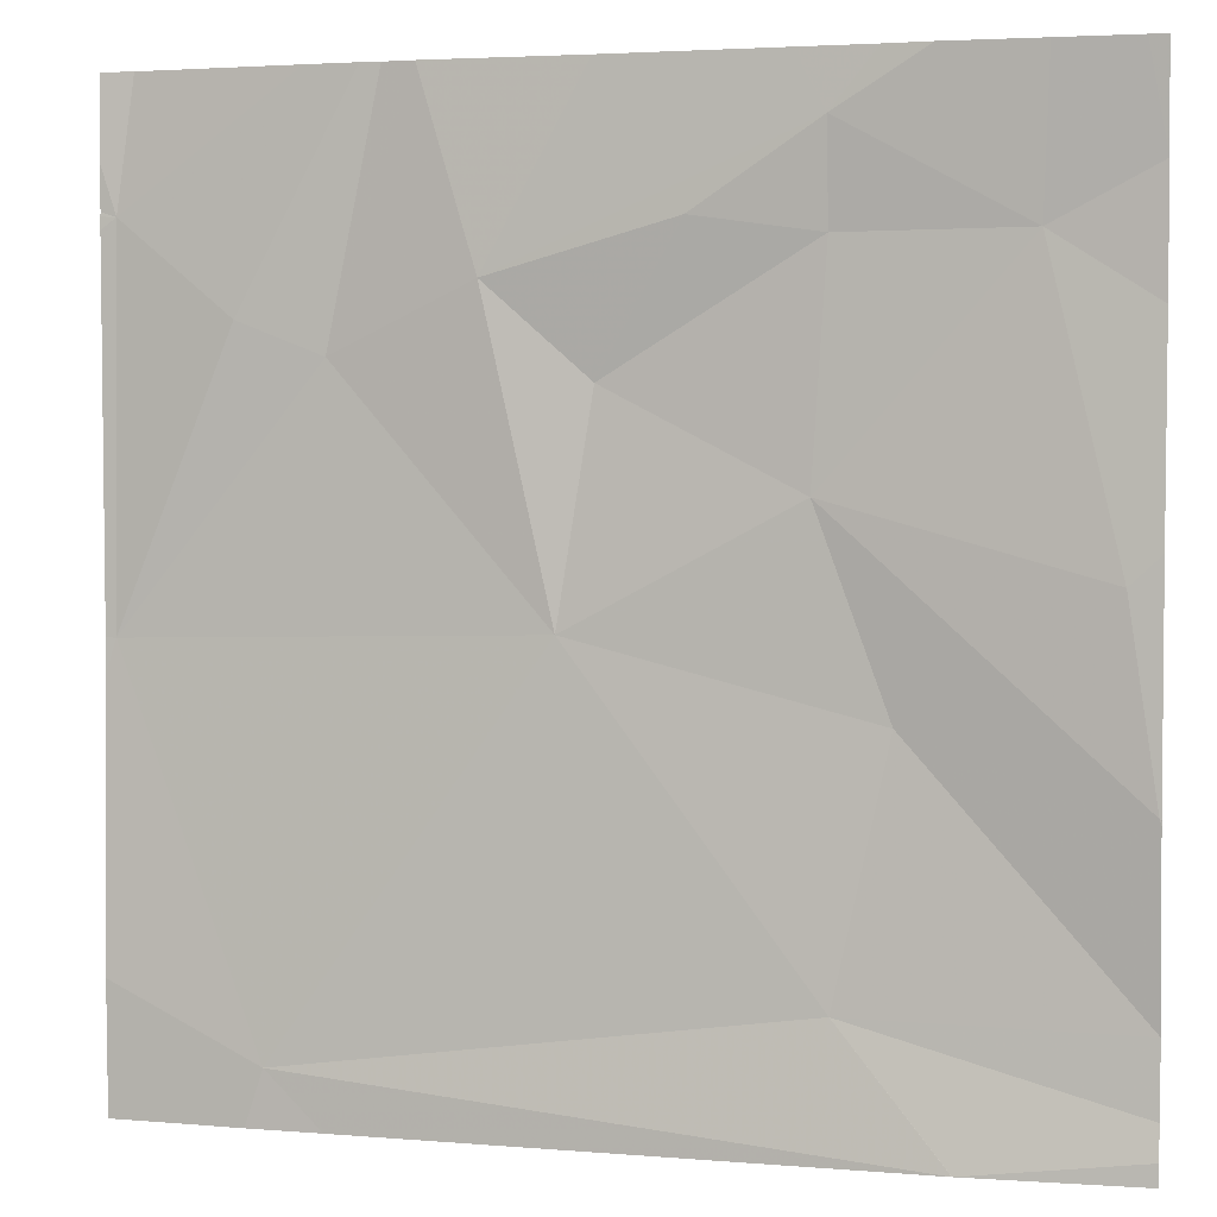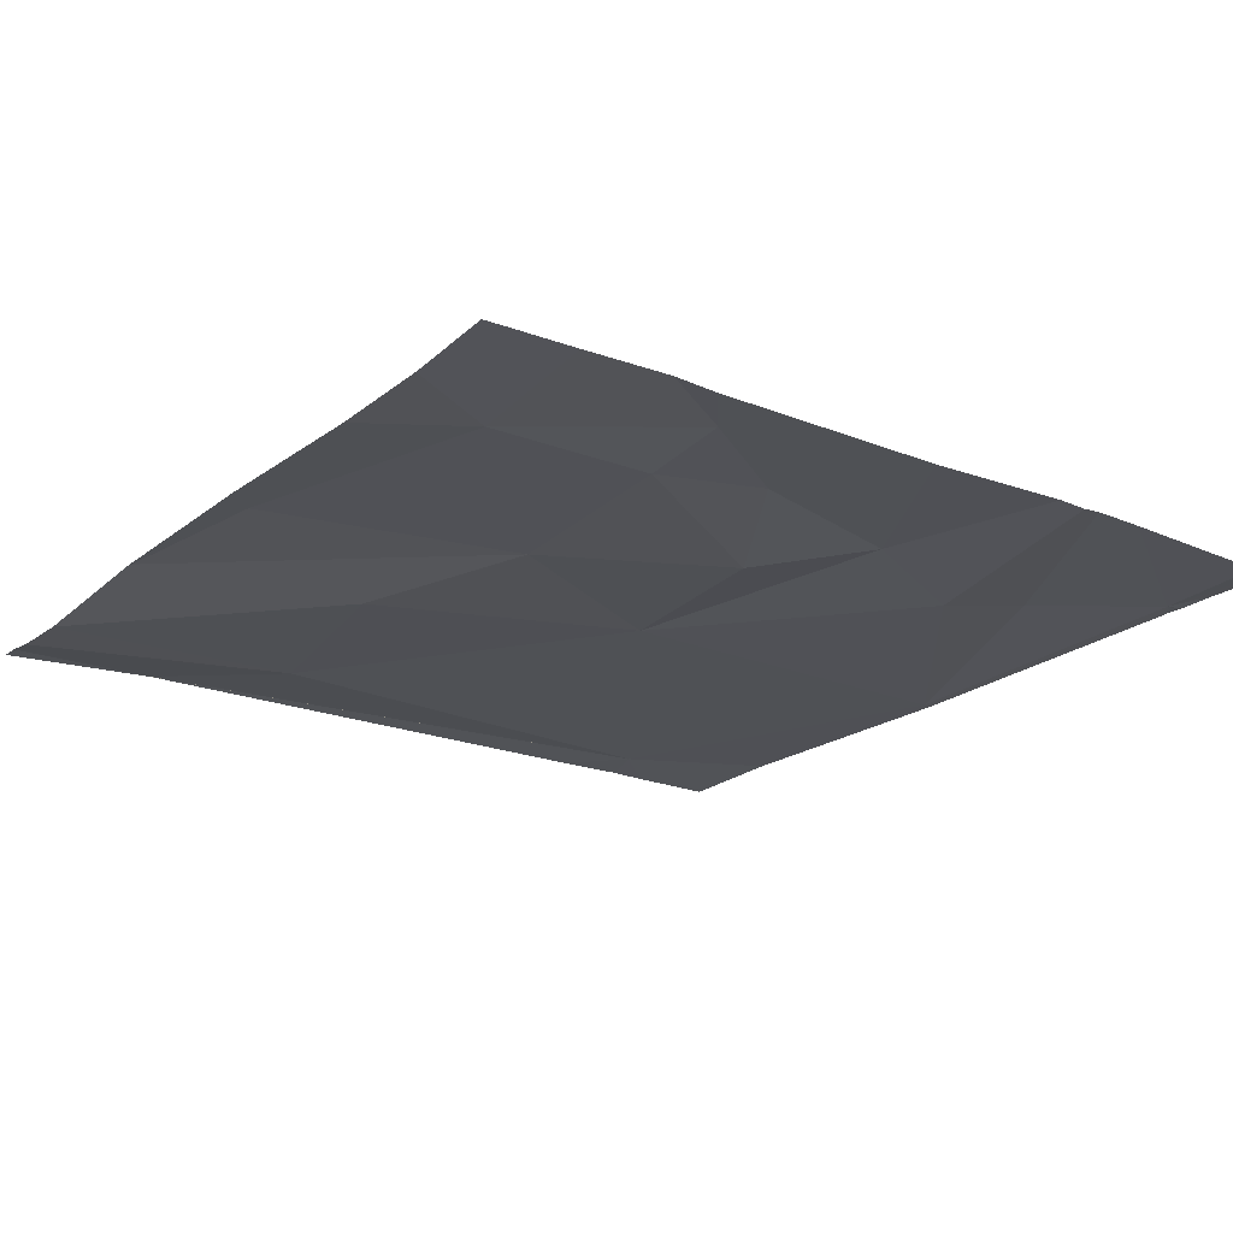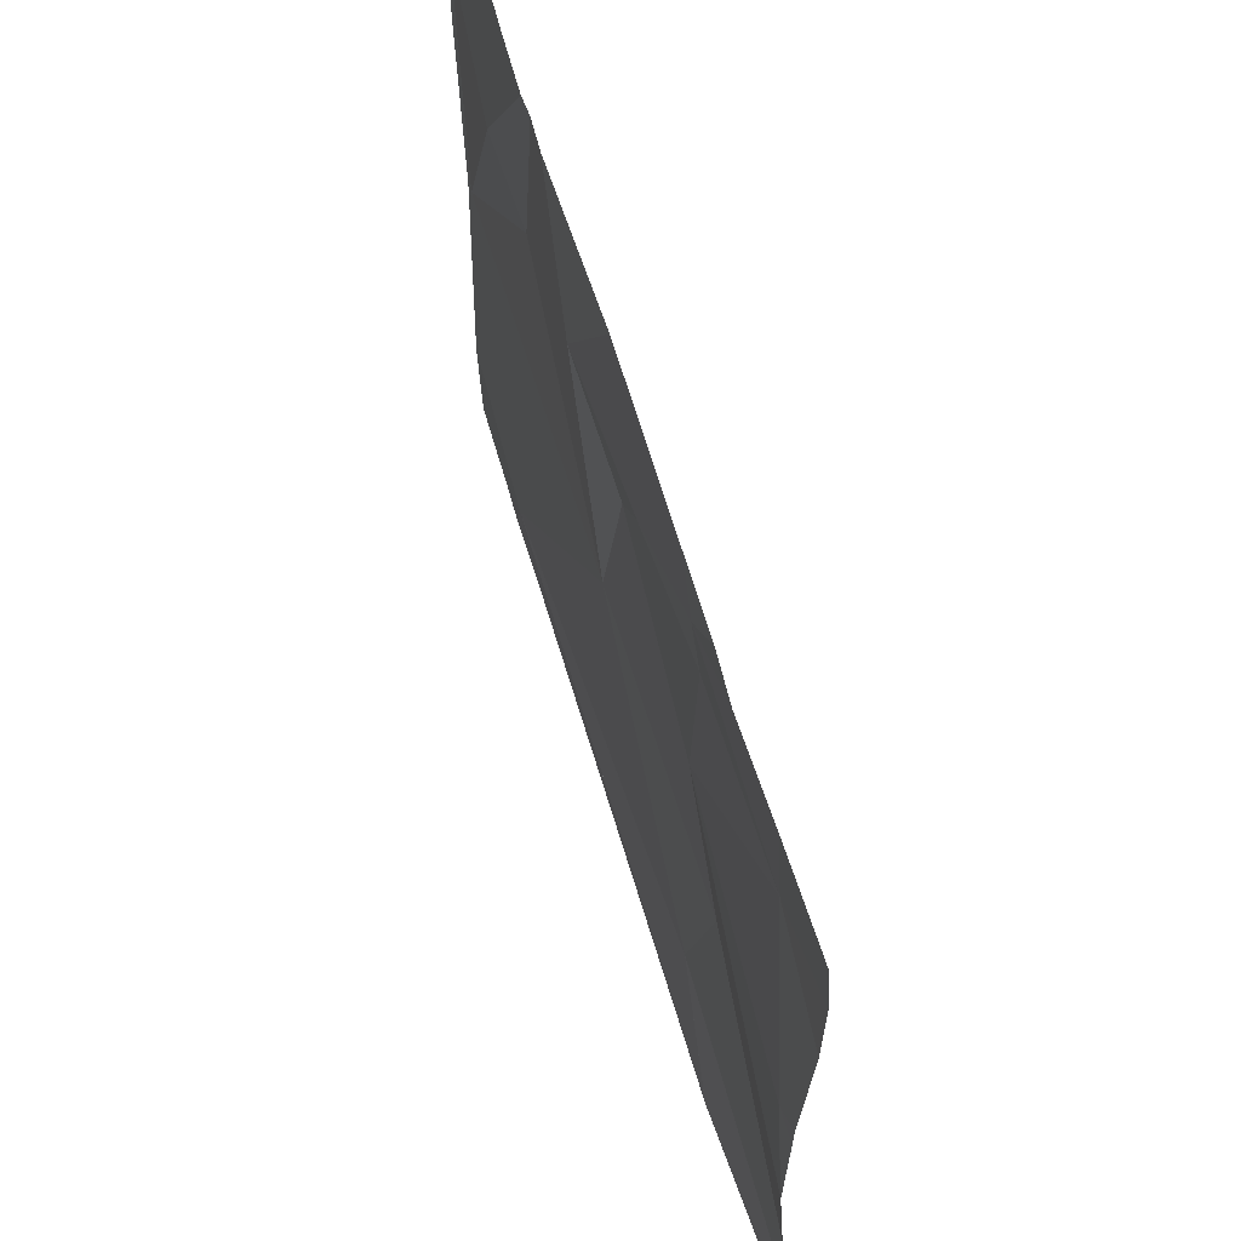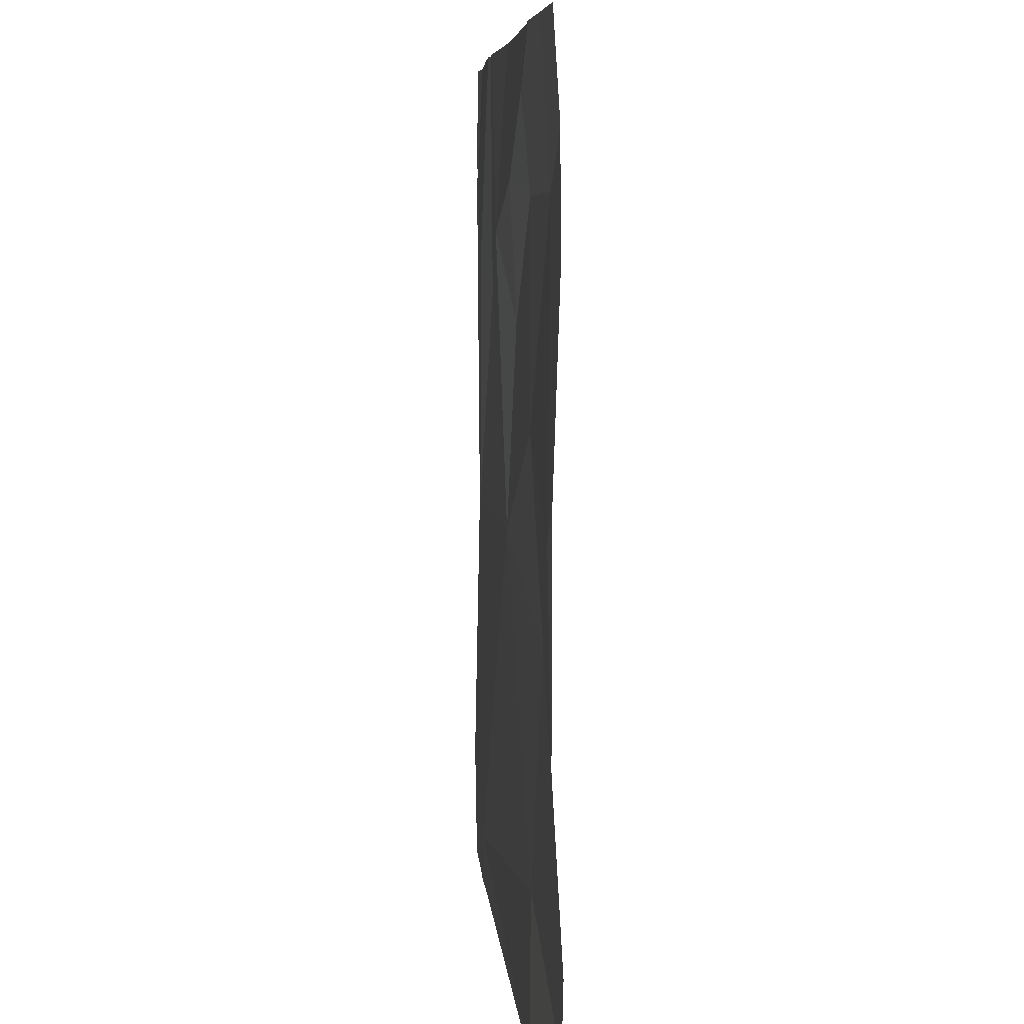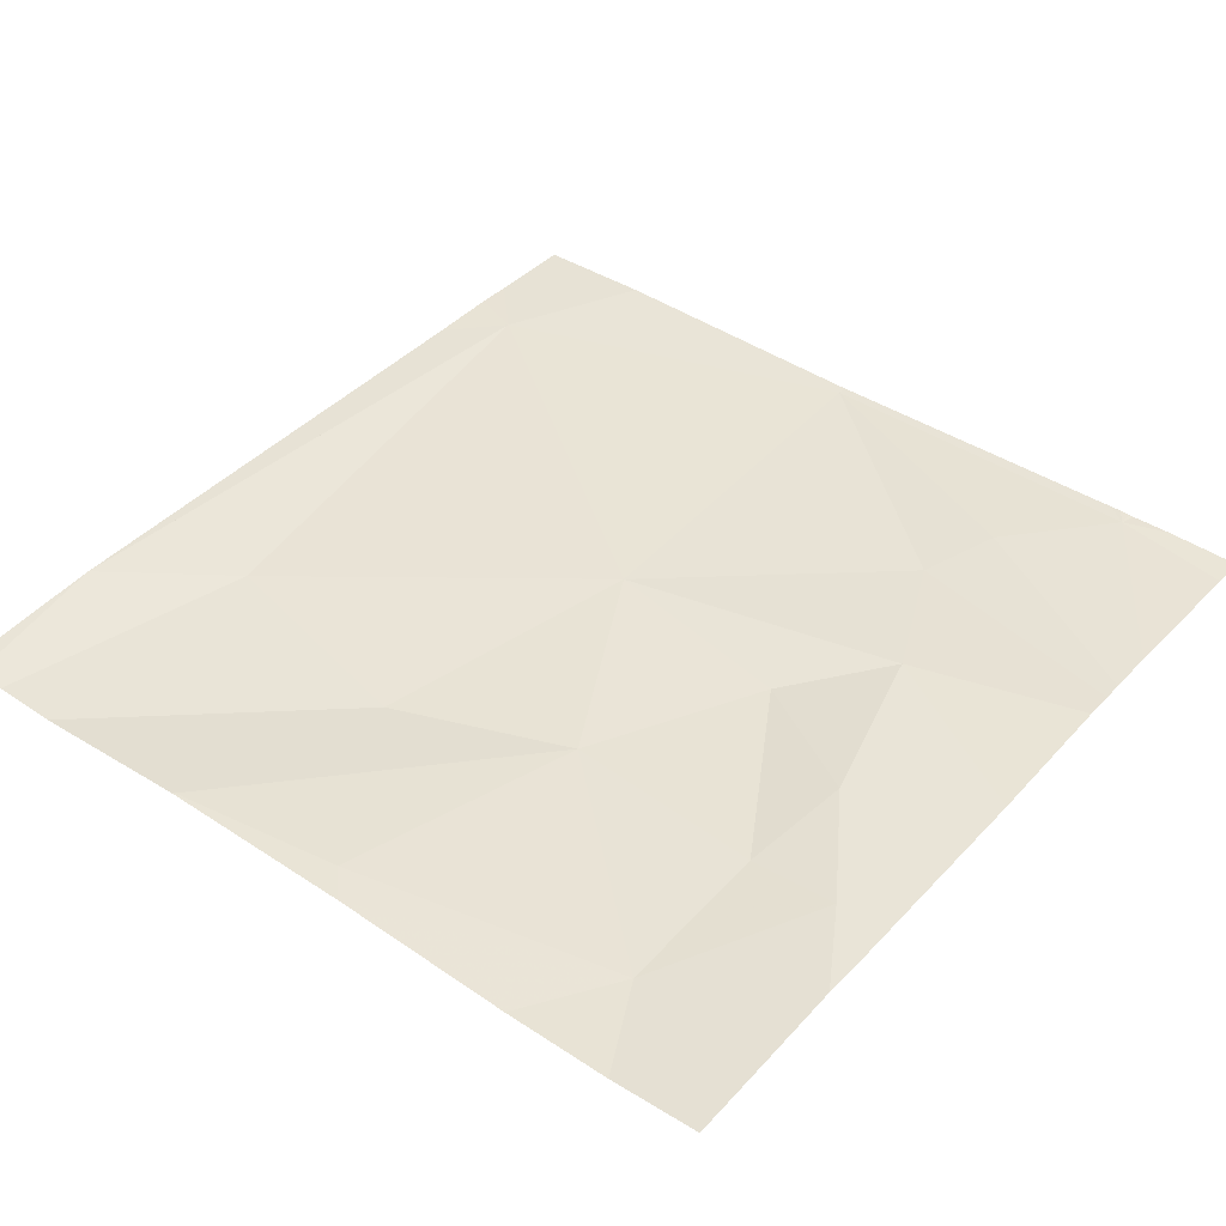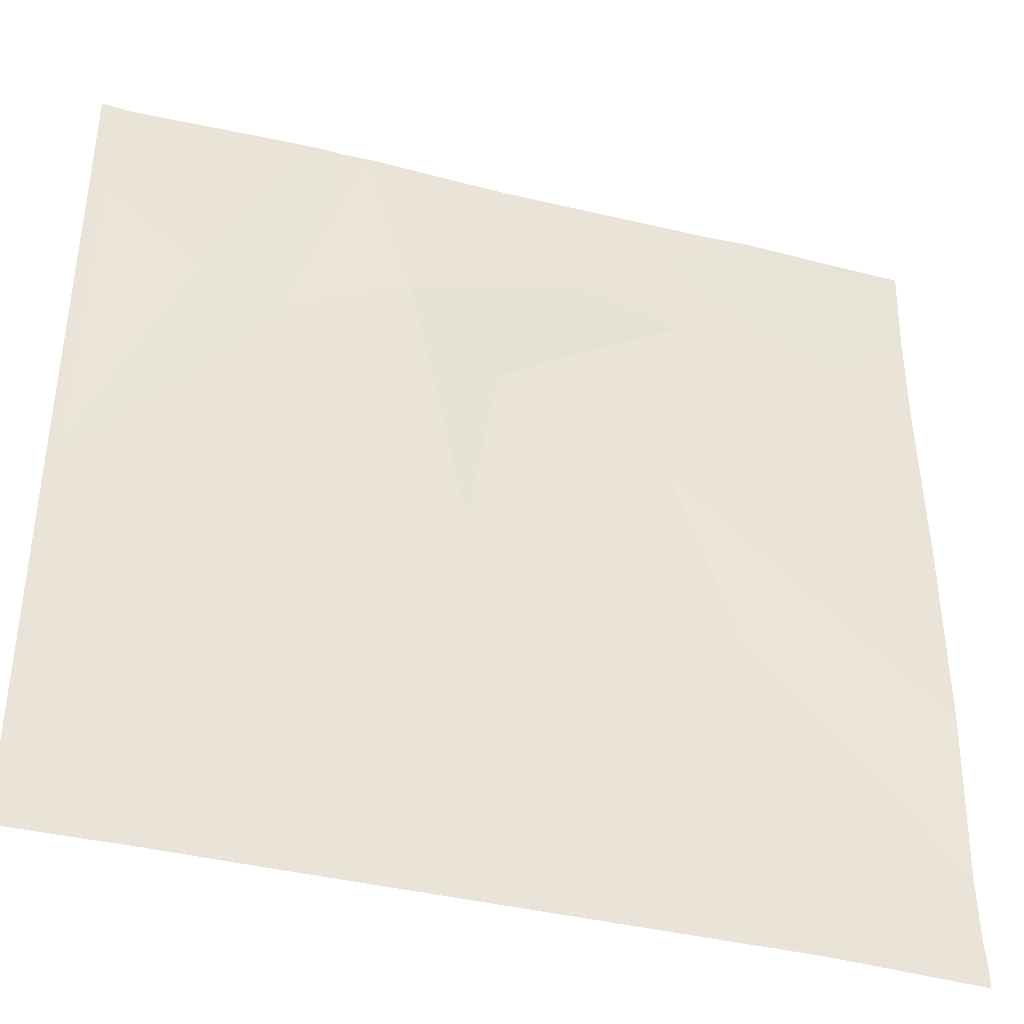
<metadata>
{"format":"obj","ext":"obj","renderer":"f3d","projection":"perspective","resolution":1024,"background":"white","views":[{"elev":3.3,"azim":16.4,"up":"+Y"},{"elev":-20.8,"azim":144.2,"up":"+Z"},{"elev":66.2,"azim":73.4,"up":"+Y"},{"elev":6.5,"azim":85.8,"up":"+Y"},{"elev":41.5,"azim":128.7,"up":"+Z"},{"elev":-40.4,"azim":-16.5,"up":"+Y"}]}
</metadata>
<code>
v -70.5 229.7 494.1
v -71.07 229.7 494.1
v -70.56 230 494.1
v -70.33 230 494.1
v -70.61 230.5 494.1
v -70.43 230.5 494.1
v -70.63 230.2 494.1
v -70.52 230.6 494.1
v -71.15 229.7 494.1
v -70.33 229.7 494.1
v -71.28 229.7 494.1
v -70.61 229.8 494.1
v -70.36 230.2 494.1
v -70.5 229.7 494.1
v -71.19 229.7 494.1
v -70.61 230.6 494.1
v -70.5 229.7 494.1
v -70.33 230 494.1
v -71.13 229.7 494.1
v -70.33 230 494.1
v -70.57 230.6 494.1
v -70.33 229.7 494.1
v -70.33 230 494.1
v -70.33 229.7 494.1
v -70.43 230.6 494.1
v -71.27 230.1 494.1
v -70.85 230.1 494.1
v -70.33 229.8 494.1
v -70.92 230.4 494.1
v -71.27 230.5 494.1
v -71.08 230.6 494.1
v -71.07 230.4 494.1
v -70.74 230.5 494.1
v -70.82 230.3 494.1
v -71.15 230.4 494.1
v -70.64 230.6 494.1
v -71.28 229.8 494.1
v -71.25 230.6 494.1
v -71.28 230.1 494.1
v -71.28 230.1 494.1
v -71.28 230.5 494.1
v -71.28 230.5 494.1
v -71.28 230.5 494.1
v -71.28 230.5 494.1
v -71.28 230.5 494.1
v -70.33 230 494.1
v -70.33 230.1 494.1
v -70.33 230.2 494.1
v -70.33 230.4 494.1
v -70.33 230.5 494.1
v -70.82 230.6 494.1
v -70.98 230.6 494.1
v -71.03 230.6 494.1
v -71.01 230.6 494.1
v -71.27 230.6 494.1
v -71.28 230.6 494.1
v -70.35 230.6 494.1
v -70.33 230.6 494.1
f 7 13 6
f 53 35 32
f 7 3 4
f 16 5 6
f 4 3 28
f 5 7 6
f 17 12 14
f 13 4 20
f 52 29 51
f 28 12 24
f 6 13 48
f 57 50 58
f 7 4 13
f 51 29 36
f 16 6 25
f 47 13 20
f 38 30 31
f 5 33 34
f 37 26 39
f 10 22 17
f 27 32 26
f 32 27 29
f 5 16 33
f 27 3 7
f 7 34 27
f 32 35 26
f 14 19 1
f 31 30 35
f 31 35 53
f 46 4 23
f 27 34 29
f 19 12 27
f 18 4 46
f 32 29 52
f 12 3 27
f 27 26 19
f 7 5 34
f 16 29 33
f 29 16 36
f 1 19 2
f 53 32 54
f 40 30 44
f 29 34 33
f 35 30 26
f 15 37 11
f 20 4 18
f 37 19 26
f 36 16 21
f 24 12 22
f 39 26 40
f 40 26 30
f 41 30 42
f 23 4 28
f 28 3 12
f 42 30 45
f 2 19 9
f 43 30 55
f 21 16 8
f 44 30 41
f 9 19 15
f 45 30 43
f 8 16 25
f 15 19 37
f 48 13 47
f 49 6 48
f 14 12 19
f 50 6 49
f 17 22 12
f 25 6 57
f 54 32 52
f 55 30 38
f 56 43 55
f 57 6 50

</code>
